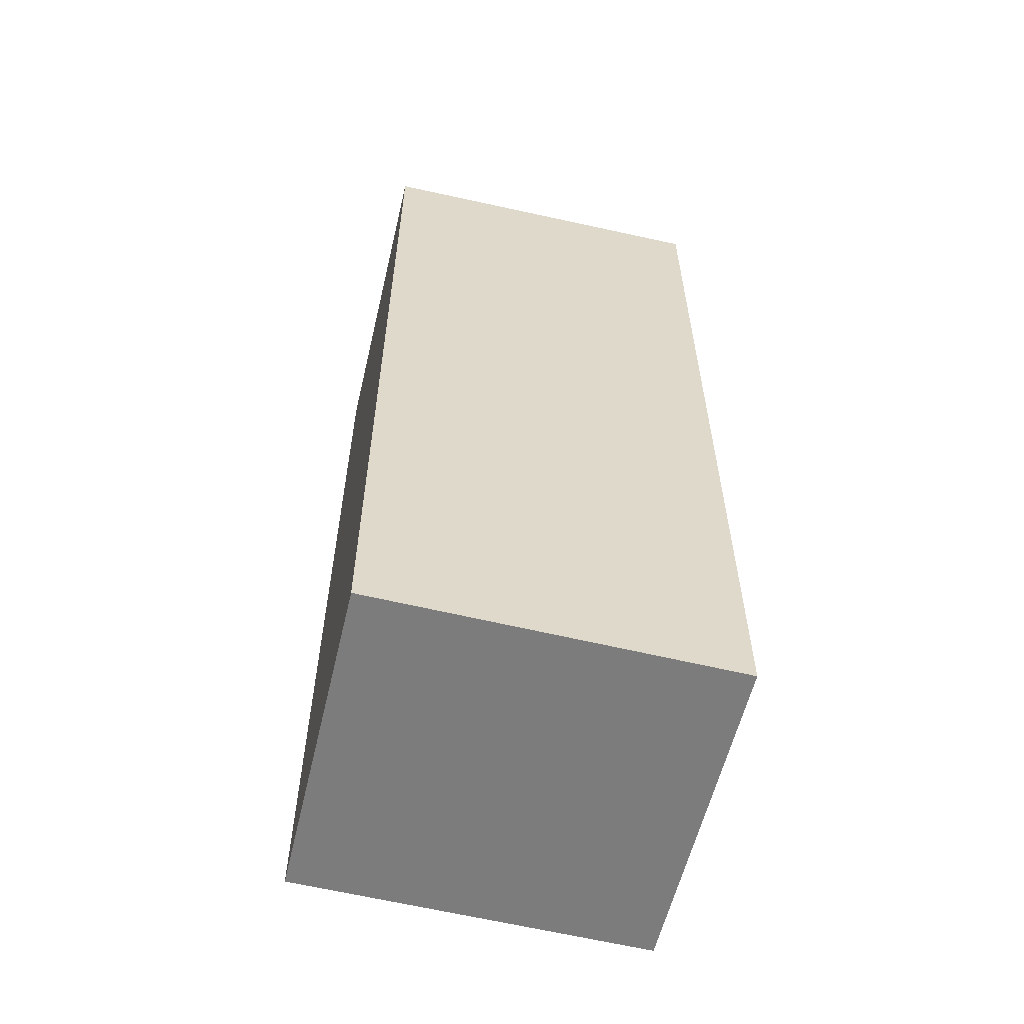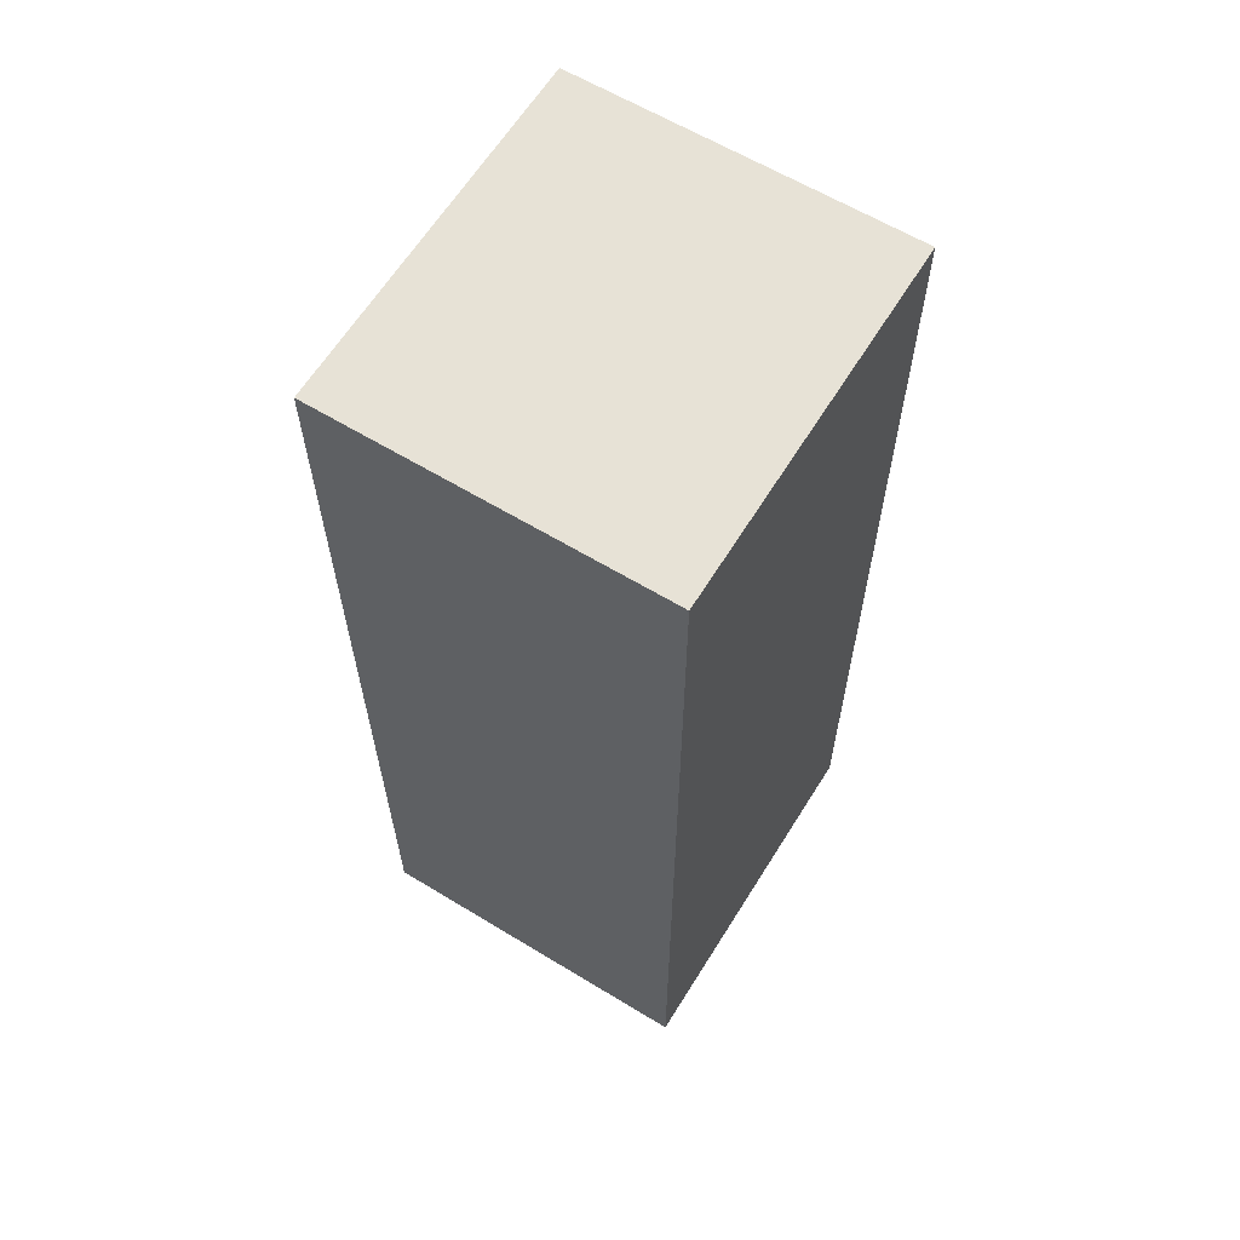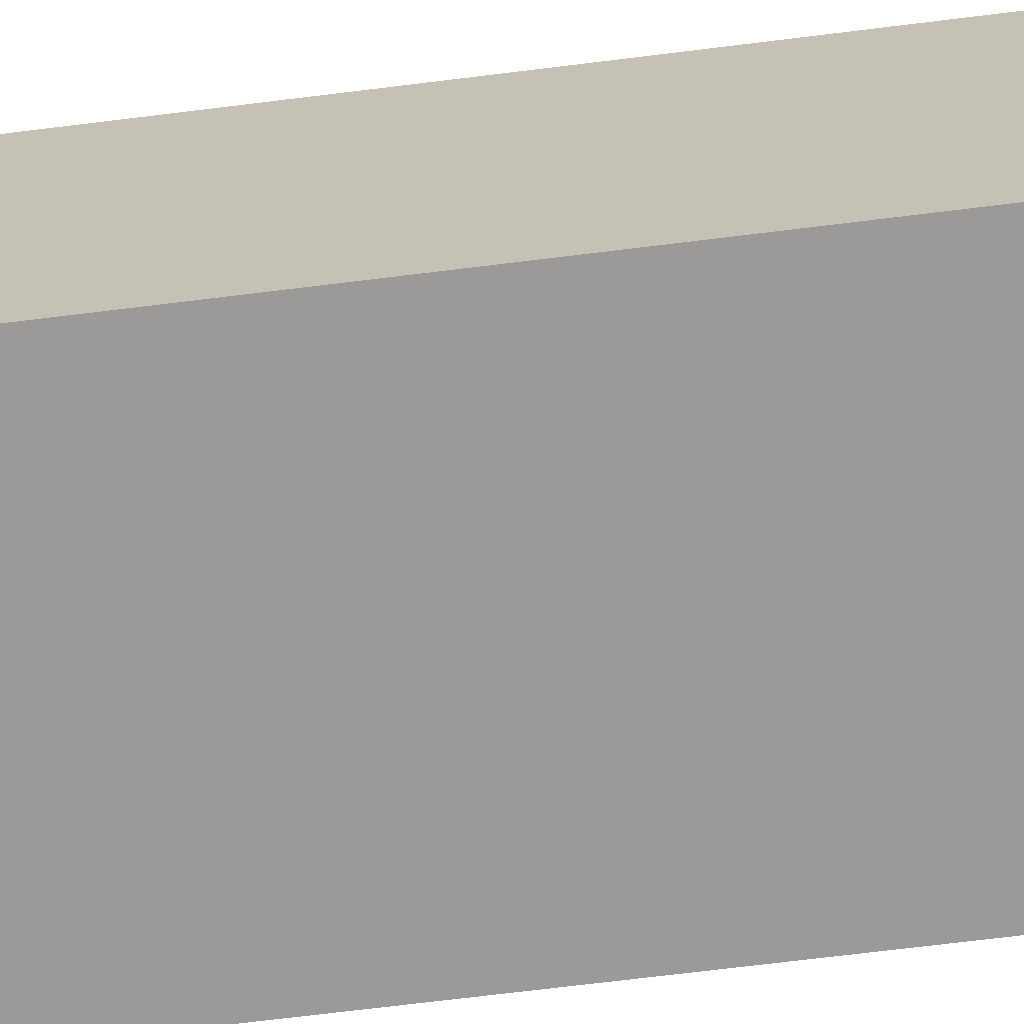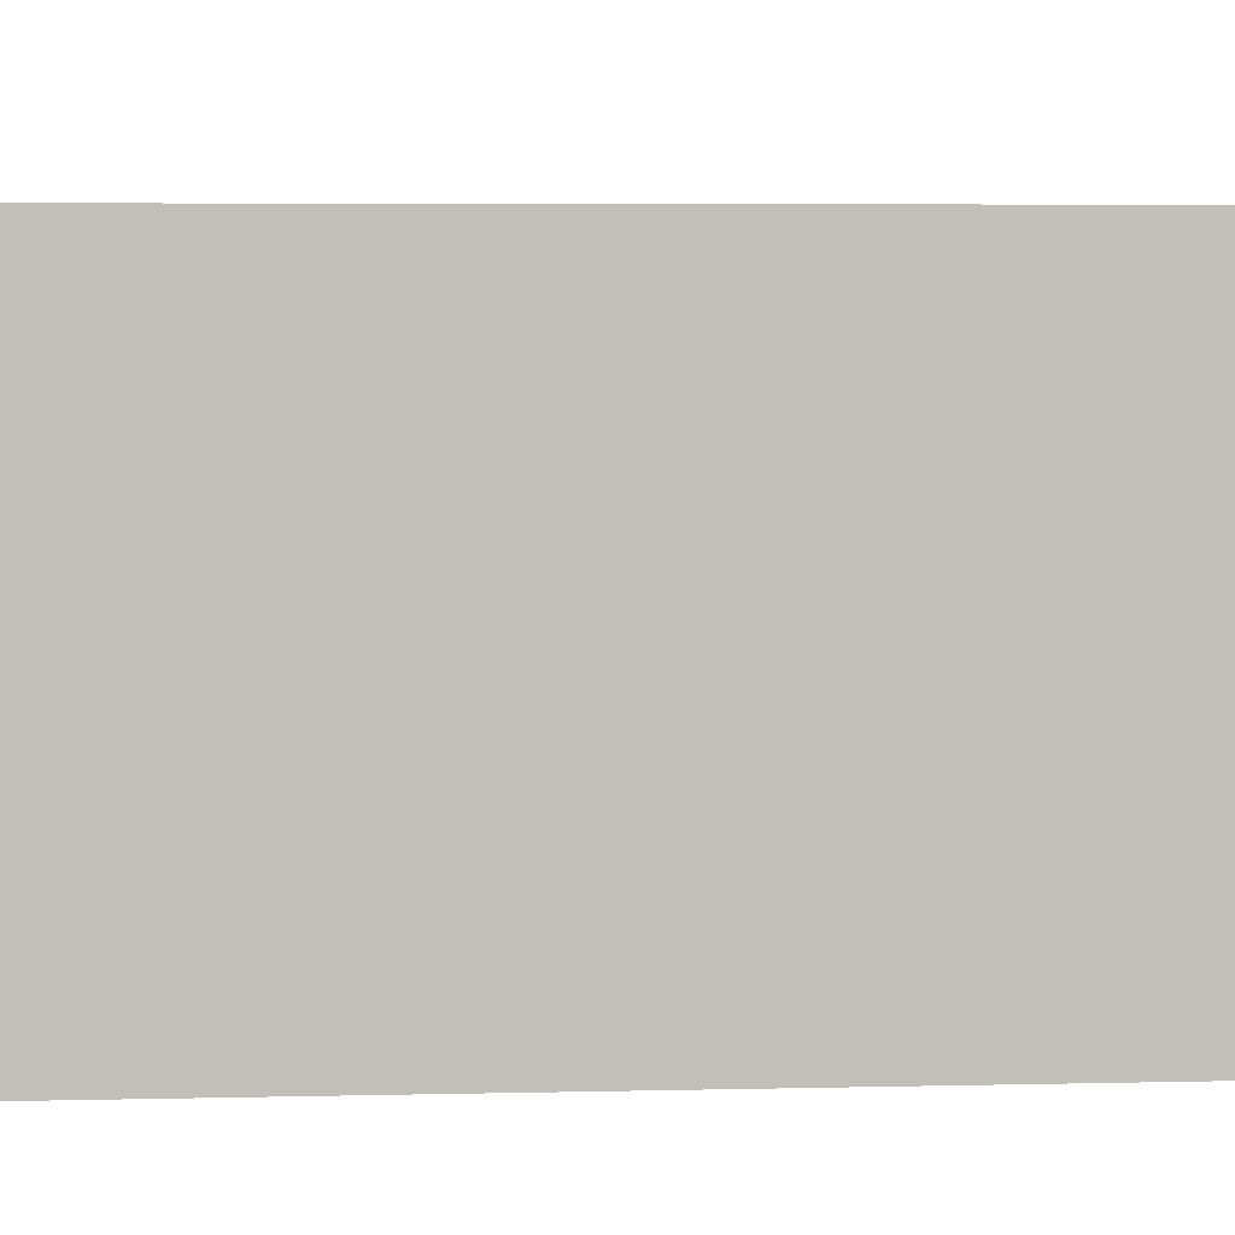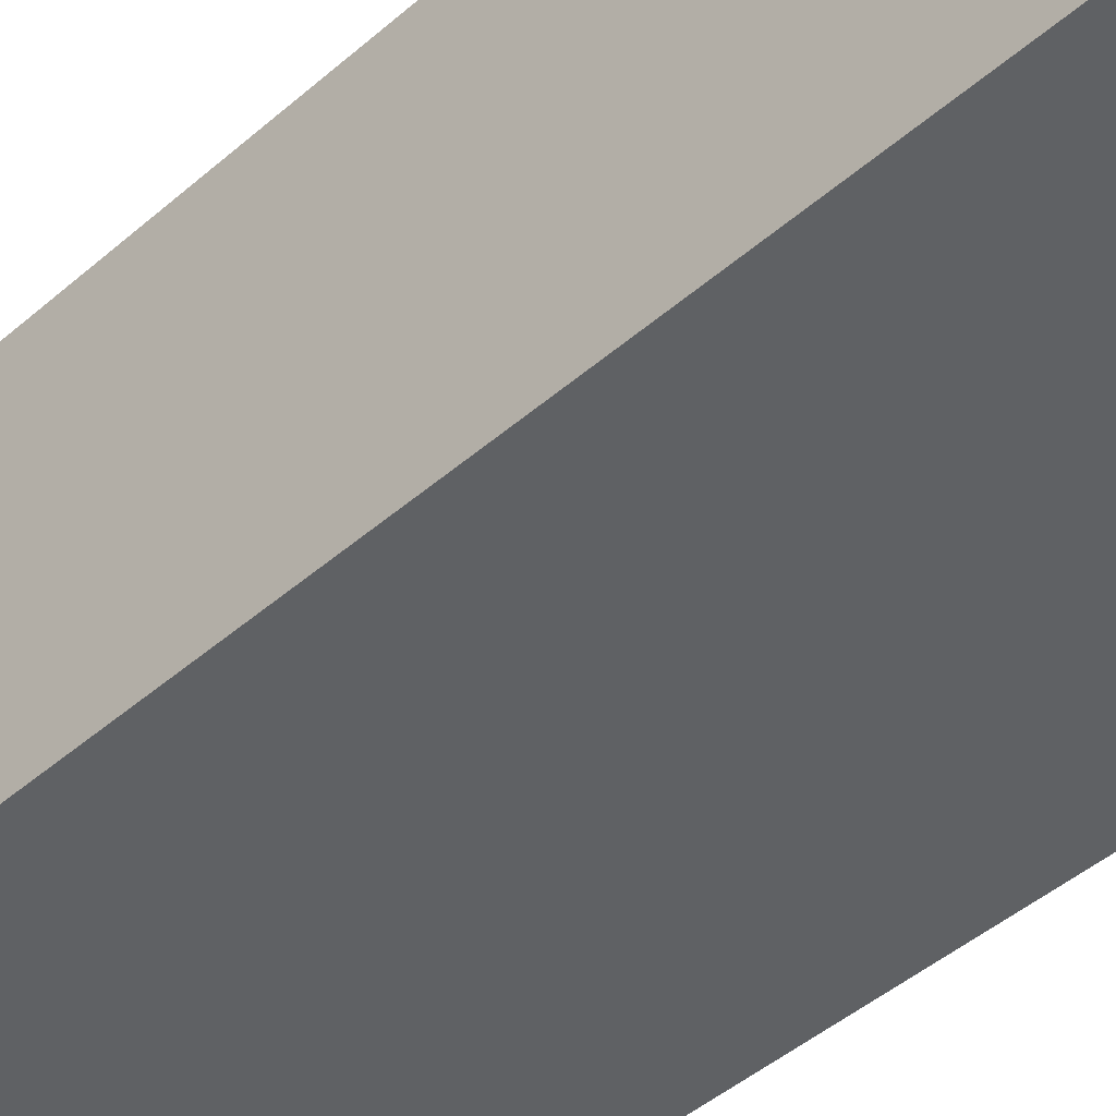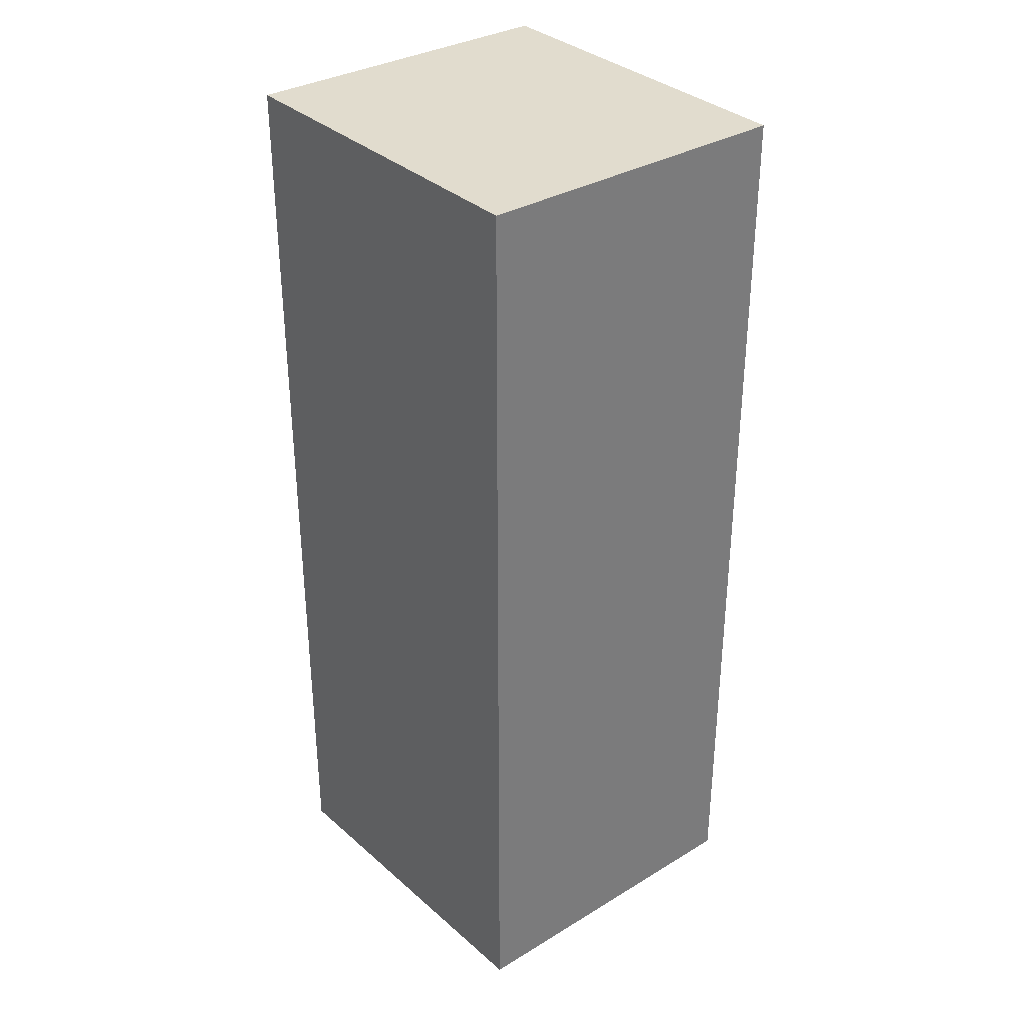
<metadata>
{"format":"obj","ext":"obj","renderer":"f3d","projection":"perspective","resolution":1024,"background":"white","views":[{"elev":-58.7,"azim":-13.3,"up":"+Y"},{"elev":62.0,"azim":-58.3,"up":"+Y"},{"elev":-69.4,"azim":-82.9,"up":"+Z"},{"elev":3.9,"azim":-95.8,"up":"+Z"},{"elev":-45.8,"azim":134.8,"up":"+Z"},{"elev":33.0,"azim":-129.7,"up":"+Y"}]}
</metadata>
<code>
v 0.03906 0.01134 -0.006298
v 0.03903 -0.01133 -0.006298
v 0.03903 -0.01133 -0.0143
v 0.03045 0.01117 -0.0143
v 0.03045 0.01117 -0.006298
v 0.03906 0.01134 -0.0143
v 0.03046 -0.01117 -0.0143
v 0.03046 -0.01117 -0.006298
f 1 2 3
f 5 1 4
f 6 1 3
f 6 3 4
f 6 4 1
f 7 3 2
f 7 5 4
f 7 4 3
f 8 7 2
f 8 5 7
f 8 2 1
f 8 1 5

</code>
